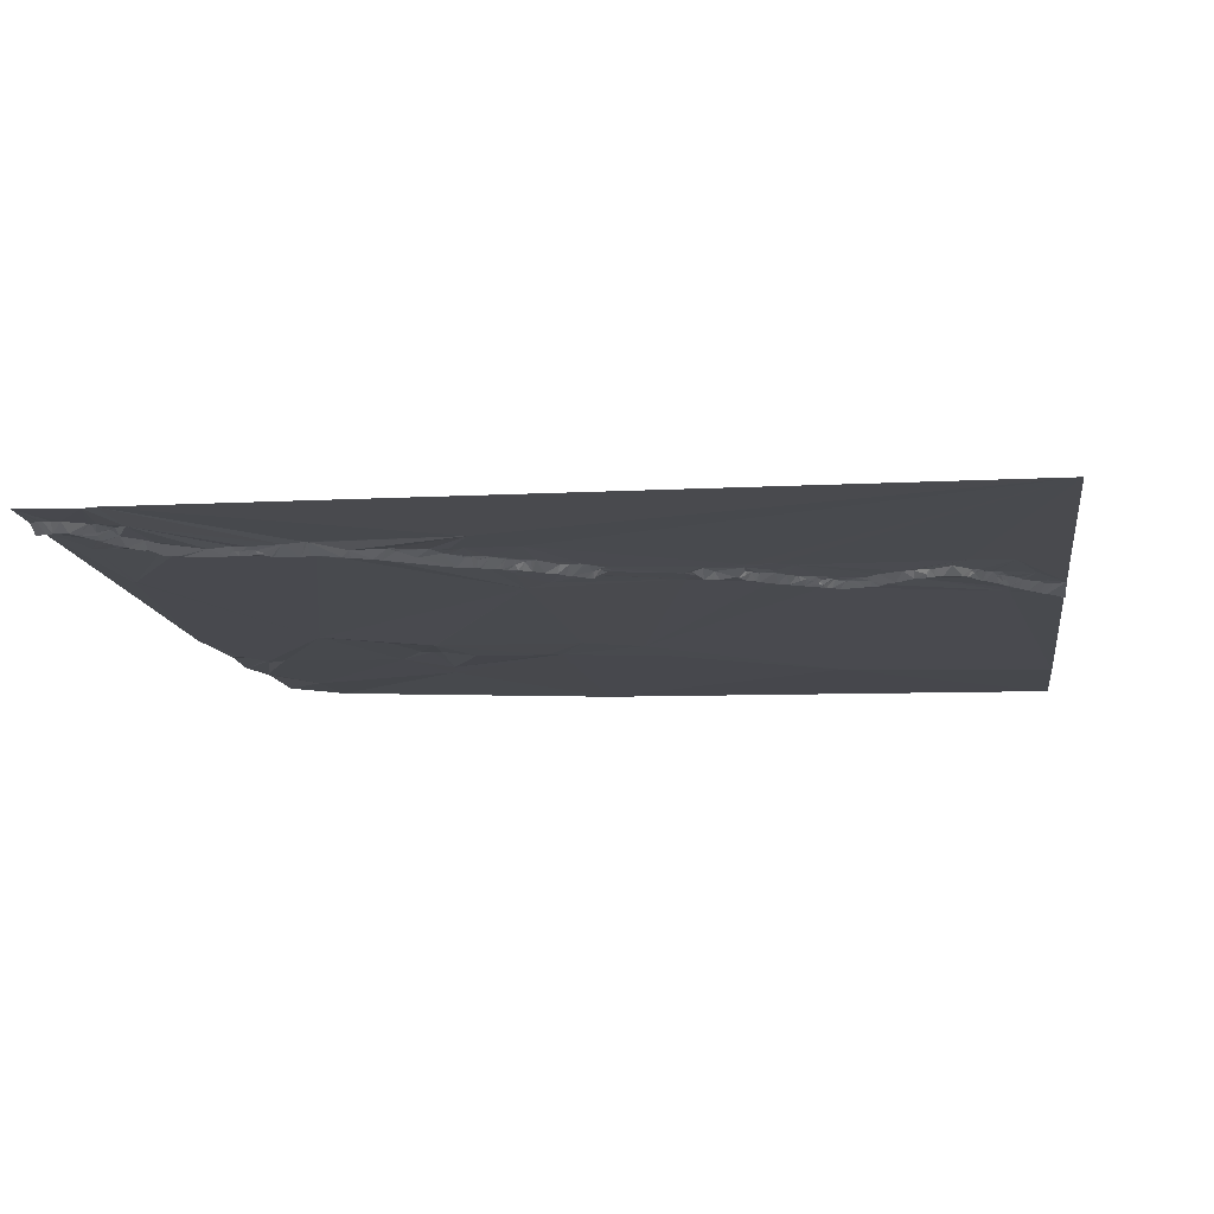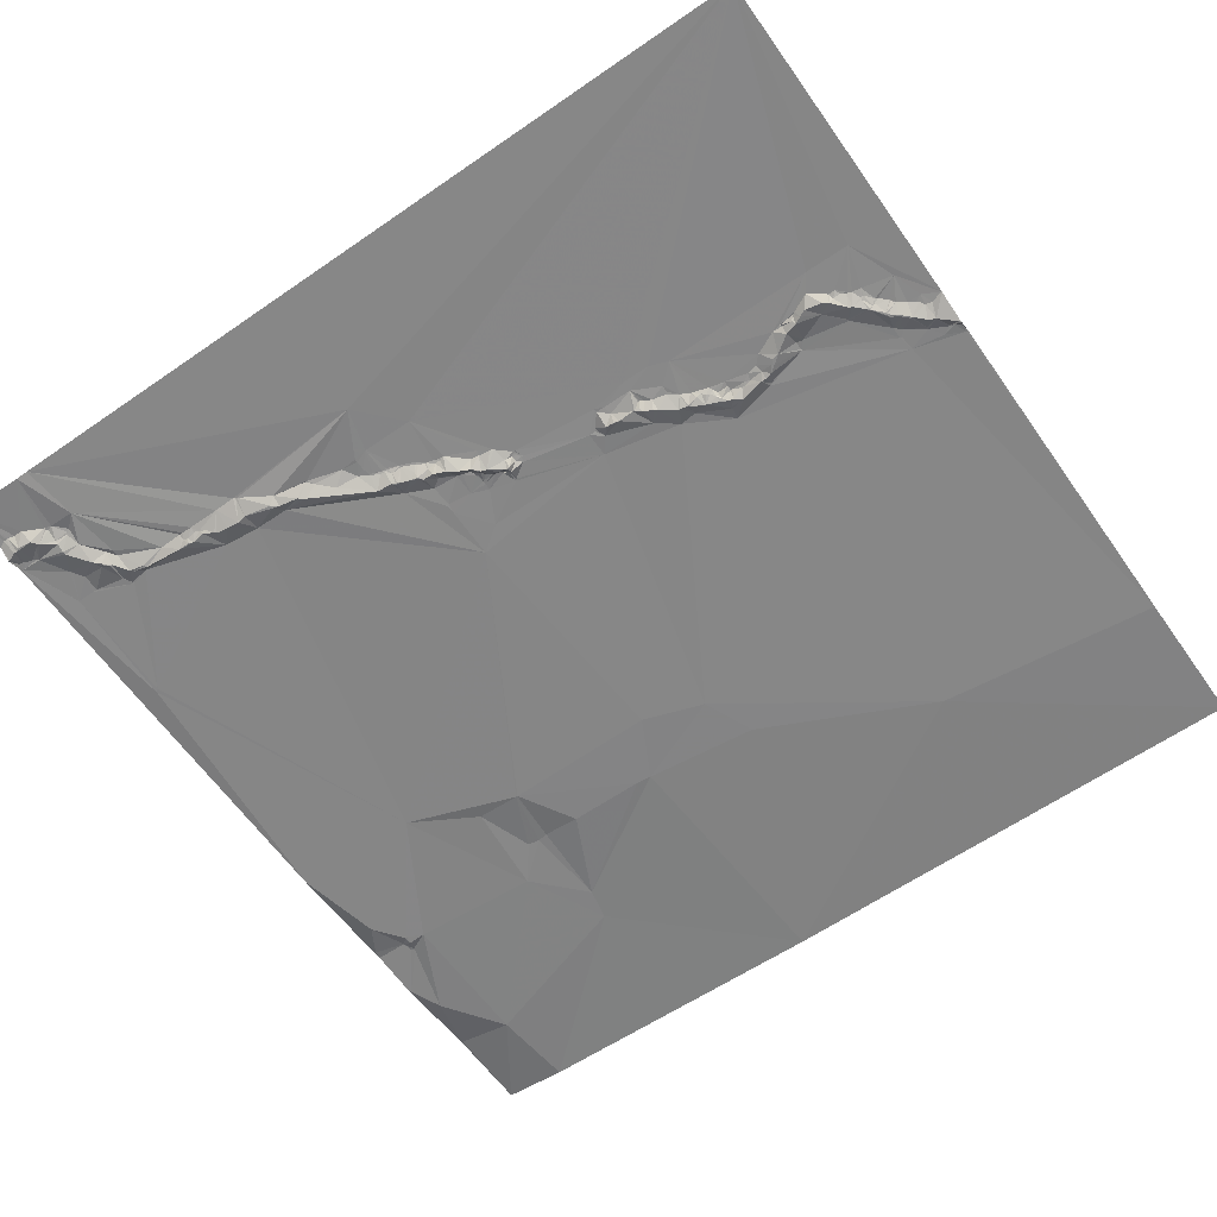
<metadata>
{"format":"obj","ext":"obj","renderer":"f3d","projection":"perspective","resolution":1024,"background":"white","views":[{"elev":-13.6,"azim":-171.9,"up":"+Y"},{"elev":-62.9,"azim":-144.9,"up":"+Y"}]}
</metadata>
<code>
v 3066 21.9 5
v 3356 26.44 5
v 3539 34.05 5
v 3577 38.69 5
v 3543 30.64 -46
v 3576 36.51 -48
v 3577 36.77 -48
v 3066 18.64 -77
v 3445 28.11 -79
v 3568 30.08 -82
v 3196 19.5 -93
v 3441 27.4 -98
v 3576 30.09 -101
v 3577 30.12 -102
v 3555 29.29 -125
v 3555 29.35 -126
v 3557 29.59 -126
v 3468 26.95 -127
v 3556 29.37 -128
v 3543 27.37 -132
v 3553 26.56 -132
v 3554 27.03 -132
v 3558 29.7 -132
v 3577 30.55 -132
v 3552 26.2 -137
v 3553 26.19 -137
v 3576 29.7 -137
v 3297 20.89 -140
v 3364 22.47 -147
v 3445 26.55 -147
v 3373 22.35 -148
v 3417 23.2 -148
v 3439 26.18 -148
v 3452 26.85 -148
v 3566 25.9 -154
v 3310 20.88 -170
v 3436 22.81 -181
v 3437 22.87 -181
v 3463 25 -181
v 3346 21.28 -182
v 3502 25.02 -203
v 3577 25.19 -204
v 3066 17.89 -280
v 3067 17.89 -280
v 3067 17.34 -285
v 3077 17.96 -285
v 3068 17.37 -286
v 3067 14.19 -287
v 3070 17.44 -287
v 3066 13.75 -288
v 3067 13.76 -288
v 3068 14.06 -288
v 3069 14.79 -288
v 3072 17.58 -288
v 3073 17.74 -288
v 3096 18.55 -288
v 3067 13.76 -289
v 3083 18.02 -293
v 3083 17.85 -294
v 3076 13.93 -297
v 3097 18.57 -297
v 3098 18.58 -297
v 3080 14.07 -299
v 3076 15.21 -300
v 3094 18.45 -300
v 3098 18.28 -304
v 3073 17.5 -305
v 3086 14.08 -305
v 3087 14.14 -305
v 3077 17.46 -306
v 3066 17.66 -307
v 3195 19.24 -308
v 3079 17.71 -309
v 3090 14.18 -309
v 3091 14.23 -309
v 3080 17.79 -310
v 3091 14.23 -310
v 3076 17.81 -312
v 3084 17.86 -312
v 3096 14.32 -312
v 3096 14.24 -313
v 3096 14.29 -314
v 3170 18.74 -314
v 3096 14.39 -315
v 3169 18.69 -315
v 3194 17.9 -315
v 3089 17.64 -316
v 3194 17.53 -316
v 3186 15.35 -317
v 3091 17.87 -318
v 3091 17.99 -319
v 3169 15.31 -320
v 3170 15.31 -320
v 3172 15.3 -320
v 3190 15.6 -320
v 3098 16.45 -321
v 3102 14.46 -321
v 3115 18.22 -321
v 3145 19.06 -321
v 3165 15.31 -321
v 3193 15.44 -321
v 3356 20.83 -321
v 3099 16.47 -322
v 3100 15.93 -322
v 3102 14.48 -322
v 3103 14.4 -322
v 3115 18.08 -322
v 3145 19.06 -322
v 3182 18.27 -322
v 3183 18.36 -322
v 3096 17.97 -323
v 3177 18.39 -323
v 3197 15.44 -323
v 3222 19.17 -323
v 3097 17.7 -324
v 3161 15.28 -324
v 3169 17.42 -324
v 3180 18.74 -324
v 3188 19.02 -324
v 3189 19.03 -324
v 3195 16.03 -324
v 3212 18.71 -324
v 3161 15.28 -325
v 3162 15.3 -325
v 3141 18.76 -326
v 3142 18.79 -326
v 3196 17.42 -326
v 3197 16.63 -326
v 3204 15.47 -326
v 3145 18.42 -327
v 3160 15.28 -327
v 3176 19.03 -327
v 3189 19.08 -327
v 3195 18.6 -327
v 3103 16.67 -328
v 3109 14.42 -328
v 3156 15.26 -328
v 3170 19.02 -328
v 3082 18.04 -329
v 3101 17.39 -329
v 3102 17.24 -329
v 3103 16.98 -329
v 3111 14.44 -329
v 3199 17.75 -329
v 3189 19.1 -330
v 3197 18.91 -330
v 3201 17.12 -330
v 3212 15.49 -330
v 3212 15.46 -331
v 3213 15.5 -331
v 3198 19.19 -332
v 3203 18 -332
v 3206 17.02 -332
v 3217 15.55 -332
v 3218 15.61 -332
v 3234 19.06 -332
v 3267 20.15 -332
v 3341 20.83 -332
v 3100 17.99 -333
v 3125 16.83 -333
v 3165 19 -333
v 3105 18.07 -334
v 3107 17.99 -335
v 3108 18.02 -335
v 3146 15.21 -335
v 3207 19.18 -335
v 3208 19.15 -335
v 3111 17.94 -337
v 3115 16.62 -337
v 3118 14.83 -337
v 3139 15.04 -337
v 3213 19.13 -338
v 3227 15.54 -338
v 3116 17.87 -339
v 3121 14.76 -339
v 3135 14.96 -339
v 3140 16.61 -339
v 3146 18.74 -339
v 3152 18.73 -339
v 3112 18.09 -340
v 3116 18.2 -340
v 3147 18.82 -340
v 3229 15.52 -340
v 3131 14.96 -341
v 3138 18.76 -341
v 3260 19.5 -341
v 3136 18.6 -342
v 3219 19.35 -342
v 3234 15.61 -342
v 3218 19.45 -343
v 3227 18.93 -344
v 3235 17.19 -345
v 3238 16.76 -345
v 3239 16.91 -345
v 3248 15.85 -345
v 3231 19.38 -346
v 3251 15.91 -346
v 3253 15.88 -346
v 3256 15.89 -346
v 3262 19.87 -346
v 3263 19.95 -346
v 3267 19.8 -346
v 3126 18.63 -347
v 3218 19.5 -347
v 3233 19.5 -347
v 3234 19.38 -347
v 3262 19.91 -347
v 3316 20.41 -347
v 3262 19.94 -348
v 3315 20.33 -348
v 3250 19.25 -350
v 3331 20.88 -351
v 3356 20.71 -351
v 3306 20.13 -354
v 3314 17.18 -354
v 3316 19.03 -354
v 3234 19.61 -355
v 3251 19.85 -355
v 3256 19.99 -355
v 3318 20.44 -355
v 3319 20.55 -355
v 3331 20.72 -355
v 3341 20.84 -355
v 3314 15.97 -356
v 3319 20.38 -356
v 3356 20.68 -356
v 3093 18.06 -357
v 3119 18.74 -357
v 3207 19.48 -357
v 3256 19.92 -357
v 3304 20.27 -357
v 3305 20.24 -357
v 3309 20 -357
v 3313 15.97 -357
v 3314 15.92 -357
v 3315 15.95 -357
v 3323 20.28 -357
v 3331 20.73 -357
v 3355 20.73 -357
v 3317 15.99 -358
v 3320 16.6 -358
v 3324 20 -358
v 3565 22.51 -358
v 3306 20.38 -359
v 3563 22.45 -359
v 3309 20.27 -360
v 3327 20.09 -360
v 3218 19.5 -361
v 3234 19.72 -361
v 3306 20.47 -361
v 3307 20.44 -361
v 3313 18.75 -361
v 3306 20.44 -362
v 3307 20.44 -362
v 3329 19.69 -362
v 3331 20.46 -362
v 3332 20.57 -362
v 3324 16.07 -363
v 3331 20.22 -363
v 3327 16.09 -364
v 3328 16.21 -364
v 3333 20.63 -365
v 3334 20.57 -366
v 3338 20.46 -367
v 3331 16.21 -368
v 3340 20.47 -368
v 3341 20.57 -368
v 3315 20.52 -369
v 3341 20.12 -369
v 3356 21.09 -369
v 3317 20.4 -370
v 3324 20.39 -371
v 3337 16.08 -371
v 3329 20.26 -372
v 3350 20.22 -373
v 3323 20.49 -374
v 3343 16.15 -375
v 3371 21.11 -376
v 3348 16.22 -377
v 3349 16.21 -377
v 3350 16.2 -378
v 3356 16.35 -378
v 3358 16.3 -380
v 3343 20.29 -381
v 3346 20.12 -381
v 3351 18.67 -381
v 3358 16.3 -381
v 3340 20.43 -382
v 3343 20.53 -382
v 3362 16.34 -382
v 3346 20.61 -383
v 3350 20.67 -384
v 3351 20.61 -384
v 3358 18.33 -384
v 3368 16.39 -384
v 3369 16.38 -384
v 3369 16.39 -385
v 3370 16.41 -385
v 3371 16.46 -385
v 3355 20.47 -386
v 3372 16.5 -386
v 3356 20.6 -387
v 3381 16.56 -387
v 3355 20.75 -388
v 3363 20.79 -390
v 3369 19.64 -390
v 3363 20.89 -391
v 3370 20.75 -393
v 3371 20.73 -393
v 3372 20.58 -393
v 3375 20.41 -393
v 3370 20.84 -394
v 3373 20.74 -394
v 3374 20.78 -394
v 3378 20.85 -396
v 3380 20.9 -396
v 3386 21.29 -399
v 3381 21.05 -401
v 3399 18.92 -401
v 3381 21.03 -406
v 3416 16.79 -406
v 3431 20.59 -406
v 3451 21.61 -406
v 3391 21.84 -407
v 3381 20.96 -408
v 3419 16.77 -408
v 3472 21.67 -408
v 3343 20.77 -409
v 3373 20.98 -409
v 3407 20.82 -409
v 3408 20.73 -409
v 3420 16.77 -409
v 3431 17.01 -411
v 3435 16.95 -412
v 3411 21.23 -413
v 3412 21.23 -413
v 3435 17.05 -414
v 3456 17.18 -416
v 3431 19.83 -417
v 3451 17.84 -417
v 3463 17.2 -417
v 3470 17.31 -418
v 3471 17.33 -419
v 3530 22.1 -419
v 3530 22.09 -420
v 3484 17.46 -421
v 3474 18.61 -422
v 3477 18.13 -422
v 3487 17.46 -422
v 3493 17.51 -422
v 3519 21.48 -422
v 3478 19.68 -424
v 3486 19.09 -424
v 3515 17.76 -424
v 3481 19.87 -425
v 3489 19.68 -425
v 3518 17.64 -425
v 3533 22.03 -425
v 3517 17.6 -426
v 3523 17.9 -426
v 3449 22.02 -427
v 3450 22.11 -427
v 3451 22.11 -428
v 3463 21.29 -428
v 3481 20.8 -428
v 3487 21.06 -428
v 3489 21.34 -428
v 3502 20.23 -428
v 3525 17.59 -428
v 3550 22.59 -428
v 3551 22.6 -428
v 3553 22.62 -428
v 3563 22.78 -428
v 3366 20.33 -434
v 3531 18.68 -436
v 3532 18.25 -436
v 3526 21.62 -438
v 3537 19.51 -438
v 3550 22.39 -438
v 3535 17.94 -439
v 3536 18.29 -439
v 3535 17.95 -440
v 3526 21.29 -442
v 3530 22.16 -443
v 3539 17.96 -444
v 3554 22.51 -444
v 3554 22.39 -445
v 3555 22.49 -445
v 3539 20.93 -456
v 3548 18.13 -456
v 3548 18.1 -458
v 3564 21.86 -461
v 3576 22.79 -461
v 3565 21.99 -462
v 3566 22.28 -462
v 3577 22.77 -462
v 3548 19.61 -463
v 3567 22.36 -463
v 3541 22.17 -464
v 3548 20.17 -464
v 3572 22.65 -464
v 3540 22.45 -465
v 3548 20.6 -465
v 3573 22.63 -465
v 3574 22.63 -465
v 3575 22.62 -465
v 3538 22.76 -466
v 3560 20.54 -468
v 3556 18.63 -469
v 3576 18.46 -471
v 3577 18.5 -471
v 3548 22.79 -472
v 3530 21.07 -473
v 3545 22.76 -473
v 3549 22.85 -473
v 3559 18.37 -473
v 3567 18.3 -473
v 3569 18.36 -473
v 3571 18.4 -473
v 3549 22.87 -474
v 3567 18.3 -474
v 3577 22.67 -479
v 3561 22.82 -480
v 3566 23.08 -480
v 3570 22.84 -481
v 3571 22.81 -481
v 3573 22.84 -481
v 3066 17.16 -506
v 3534 21.84 -506
v 3541 21.3 -506
v 3577 22.76 -506
f 187 182 185
f 182 177 185
f 255 238 247
f 238 242 247
f 242 258 247
f 237 242 222
f 43 45 44
f 48 45 50
f 211 194 217
f 211 195 194
f 157 186 202
f 199 186 198
f 347 352 348
f 352 346 348
f 256 238 255
f 258 260 247
f 286 281 285
f 286 282 281
f 277 285 279
f 280 279 281
f 285 281 279
f 282 275 281
f 282 270 275
f 277 275 269
f 290 287 294
f 302 294 300
f 206 192 205
f 206 193 192
f 92 117 93
f 92 100 117
f 30 33 38
f 32 33 12
f 32 12 31
f 30 12 33
f 174 169 180
f 174 170 169
f 107 160 98
f 175 160 170
f 121 113 101
f 129 113 128
f 121 134 127
f 134 128 127
f 114 72 122
f 129 122 86
f 173 155 188
f 190 188 172
f 199 207 200
f 207 201 200
f 197 211 198
f 211 199 198
f 50 51 48
f 47 48 52
f 11 8 56
f 181 174 180
f 181 170 174
f 181 175 170
f 107 143 160
f 34 30 38
f 34 18 30
f 2 9 3
f 30 18 12
f 330 324 335
f 330 319 324
f 350 354 351
f 344 351 345
f 276 328 288
f 289 288 291
f 227 180 163
f 227 228 180
f 228 181 180
f 175 181 203
f 49 44 47
f 48 47 45
f 409 408 392
f 409 416 408
f 151 146 145
f 151 144 146
f 184 175 203
f 228 203 181
f 187 176 184
f 175 184 160
f 228 187 203
f 187 185 176
f 2 28 29
f 31 29 40
f 56 58 61
f 56 46 58
f 4 6 7
f 14 7 10
f 391 399 397
f 399 400 397
f 102 37 40
f 36 40 29
f 189 196 192
f 191 196 183
f 168 180 169
f 143 168 169
f 205 217 206
f 217 193 206
f 10 15 13
f 10 20 15
f 103 115 104
f 103 111 115
f 13 15 17
f 20 16 15
f 217 205 196
f 193 189 192
f 21 26 22
f 26 23 22
f 92 85 100
f 116 100 99
f 87 91 90
f 91 84 90
f 154 172 155
f 167 172 149
f 144 128 146
f 144 129 128
f 31 37 32
f 32 37 33
f 386 388 373
f 386 387 388
f 42 41 243
f 39 41 18
f 68 63 70
f 68 59 63
f 55 60 58
f 65 59 69
f 37 31 40
f 28 36 29
f 64 67 70
f 73 70 78
f 377 368 383
f 368 413 383
f 99 98 125
f 99 62 98
f 13 17 14
f 16 17 15
f 238 222 242
f 221 237 212
f 141 135 140
f 141 142 135
f 145 229 151
f 152 151 166
f 303 301 311
f 314 311 310
f 87 139 91
f 139 111 91
f 19 21 22
f 24 17 23
f 197 195 211
f 218 211 217
f 89 88 86
f 72 86 122
f 6 10 7
f 19 23 17
f 20 25 21
f 23 19 22
f 204 217 191
f 189 183 196
f 155 172 188
f 204 172 229
f 313 315 314
f 303 311 316
f 392 388 390
f 387 390 388
f 246 233 244
f 246 234 233
f 52 53 47
f 53 54 49
f 134 146 128
f 128 121 127
f 132 145 118
f 229 145 161
f 111 96 91
f 111 103 96
f 105 97 104
f 105 106 97
f 125 98 160
f 62 66 98
f 245 41 327
f 42 35 41
f 34 39 18
f 37 38 33
f 102 40 157
f 9 12 18
f 20 18 41
f 31 12 29
f 373 379 386
f 379 387 386
f 79 87 77
f 84 87 90
f 60 67 64
f 64 70 63
f 390 387 385
f 394 392 408
f 36 157 40
f 20 41 25
f 205 192 196
f 195 156 194
f 256 259 257
f 261 259 255
f 139 227 159
f 227 162 159
f 318 315 329
f 318 316 315
f 81 77 82
f 84 82 87
f 72 83 89
f 72 56 83
f 129 88 113
f 88 129 86
f 138 117 124
f 93 117 94
f 116 124 100
f 94 117 112
f 100 124 117
f 132 112 117
f 82 84 97
f 84 91 96
f 89 83 94
f 56 99 83
f 228 182 187
f 182 178 177
f 262 257 259
f 223 257 264
f 303 316 317
f 315 316 311
f 119 133 120
f 133 121 120
f 2 29 9
f 11 28 2
f 379 385 387
f 372 379 373
f 140 104 115
f 105 104 135
f 97 96 104
f 81 97 80
f 225 240 241
f 240 258 241
f 5 3 9
f 282 286 287
f 280 275 279
f 319 303 317
f 318 317 316
f 103 104 96
f 79 139 87
f 262 259 265
f 223 238 257
f 13 14 10
f 24 14 17
f 10 6 5
f 4 5 6
f 157 36 114
f 38 39 34
f 18 5 9
f 35 25 41
f 5 4 3
f 5 20 10
f 35 23 26
f 25 26 21
f 35 42 27
f 42 24 27
f 20 21 16
f 20 5 18
f 24 23 27
f 323 41 102
f 19 16 21
f 121 128 113
f 145 134 133
f 390 391 392
f 409 392 397
f 314 315 311
f 309 310 306
f 307 329 312
f 308 312 309
f 167 166 172
f 190 172 204
f 313 329 315
f 313 314 310
f 323 322 334
f 337 334 333
f 210 215 216
f 220 216 236
f 336 331 335
f 336 321 331
f 284 277 288
f 289 284 288
f 52 57 53
f 57 54 53
f 59 60 63
f 60 71 67
f 162 227 163
f 164 163 168
f 297 305 306
f 308 306 307
f 183 156 173
f 155 173 114
f 191 217 196
f 156 189 194
f 190 204 188
f 193 194 189
f 157 156 186
f 157 114 156
f 164 168 143
f 184 203 187
f 168 163 180
f 170 160 143
f 164 162 163
f 142 162 136
f 370 358 378
f 381 378 380
f 252 246 254
f 252 234 246
f 252 258 240
f 221 225 237
f 254 268 252
f 234 252 235
f 308 307 312
f 313 309 312
f 403 409 400
f 391 397 392
f 301 310 311
f 297 306 298
f 430 423 420
f 415 420 409
f 112 109 94
f 110 109 118
f 391 389 399
f 389 402 399
f 88 101 113
f 148 129 153
f 54 60 55
f 46 55 58
f 395 393 392
f 394 395 392
f 118 119 110
f 89 110 95
f 402 403 399
f 407 402 389
f 71 78 67
f 78 76 73
f 273 277 269
f 270 267 275
f 318 320 317
f 319 317 324
f 152 166 153
f 148 153 149
f 79 68 76
f 73 68 70
f 179 229 161
f 138 161 132
f 152 147 151
f 144 151 147
f 154 150 172
f 183 173 191
f 149 153 167
f 155 114 154
f 9 29 12
f 2 1 11
f 60 54 57
f 54 55 49
f 413 414 407
f 399 403 400
f 417 398 408
f 395 394 398
f 403 414 412
f 415 412 420
f 110 89 109
f 85 94 83
f 228 179 182
f 179 178 182
f 78 79 76
f 78 139 79
f 327 351 245
f 349 350 346
f 153 129 152
f 229 166 151
f 343 364 347
f 364 352 347
f 413 389 383
f 403 402 414
f 300 293 304
f 293 300 286
f 147 152 129
f 150 149 172
f 148 150 122
f 154 122 150
f 166 167 153
f 149 150 148
f 210 214 215
f 224 215 234
f 427 422 419
f 223 264 267
f 262 263 257
f 232 231 244
f 202 231 214
f 416 409 420
f 403 412 409
f 225 220 240
f 252 240 236
f 365 352 364
f 365 355 352
f 111 139 115
f 162 164 136
f 141 159 142
f 143 136 164
f 107 98 106
f 80 66 75
f 119 95 110
f 101 95 120
f 322 332 333
f 332 339 333
f 229 179 228
f 179 161 137
f 137 165 179
f 137 130 165
f 176 185 171
f 178 179 165
f 323 334 340
f 322 333 334
f 366 353 365
f 349 353 356
f 350 351 327
f 354 350 368
f 183 189 156
f 72 36 11
f 302 300 304
f 287 300 294
f 389 413 407
f 415 409 412
f 366 413 367
f 413 368 367
f 369 375 358
f 369 377 375
f 427 431 422
f 426 427 419
f 215 224 216
f 221 220 225
f 425 431 426
f 426 431 427
f 302 305 294
f 290 294 305
f 332 322 326
f 322 321 326
f 328 329 307
f 301 306 310
f 199 209 207
f 209 201 207
f 276 288 274
f 328 291 288
f 119 118 133
f 112 118 109
f 89 94 109
f 118 112 132
f 133 118 145
f 121 133 134
f 50 71 57
f 71 60 57
f 101 88 95
f 119 120 95
f 121 101 120
f 166 229 172
f 28 11 36
f 72 11 56
f 270 239 267
f 266 267 264
f 289 285 284
f 273 265 274
f 328 307 304
f 308 309 306
f 376 375 382
f 380 376 382
f 359 368 377
f 384 383 389
f 202 209 230
f 202 201 209
f 131 161 124
f 138 124 161
f 263 273 264
f 264 257 263
f 369 345 360
f 357 360 351
f 411 406 410
f 411 396 406
f 405 410 406
f 405 406 393
f 393 401 405
f 398 401 395
f 424 431 425
f 425 426 419
f 134 145 146
f 229 248 204
f 401 398 418
f 416 417 408
f 291 304 292
f 287 286 300
f 78 71 139
f 295 290 305
f 292 304 293
f 260 258 272
f 276 272 271
f 249 230 218
f 249 328 230
f 217 249 218
f 219 218 230
f 200 201 186
f 219 209 199
f 202 253 231
f 157 202 214
f 268 253 230
f 199 200 186
f 173 188 191
f 218 219 211
f 156 114 173
f 219 199 211
f 193 217 194
f 195 186 156
f 319 321 303
f 321 336 326
f 283 287 290
f 297 295 305
f 39 38 41
f 102 41 38
f 208 157 210
f 208 158 157
f 355 346 352
f 347 348 343
f 137 131 116
f 93 85 92
f 356 366 367
f 349 356 350
f 360 345 351
f 357 354 359
f 85 99 100
f 123 116 131
f 49 47 53
f 44 49 46
f 171 165 125
f 132 161 145
f 116 123 124
f 138 132 117
f 335 324 374
f 325 374 324
f 340 361 362
f 361 363 362
f 130 126 165
f 178 165 177
f 126 130 108
f 124 123 131
f 369 358 345
f 358 344 345
f 274 288 273
f 291 292 285
f 376 358 375
f 369 360 359
f 245 344 372
f 344 245 351
f 365 413 366
f 356 367 350
f 336 335 339
f 374 339 335
f 424 423 431
f 423 416 420
f 43 44 8
f 11 1 8
f 376 380 378
f 385 381 382
f 400 409 397
f 430 420 414
f 380 382 381
f 384 382 375
f 377 384 375
f 384 385 382
f 371 370 379
f 370 378 379
f 417 418 398
f 393 373 388
f 391 390 389
f 385 389 390
f 394 408 398
f 393 395 401
f 416 423 421
f 421 417 416
f 377 383 384
f 429 413 364
f 358 376 378
f 384 389 385
f 47 44 45
f 43 50 45
f 59 58 60
f 74 75 69
f 74 77 75
f 126 125 165
f 99 125 108
f 68 69 59
f 68 74 69
f 267 266 269
f 239 223 267
f 256 257 238
f 261 265 259
f 273 288 277
f 293 286 292
f 170 143 169
f 177 171 185
f 108 137 99
f 125 160 171
f 64 63 60
f 74 68 79
f 430 431 423
f 413 430 414
f 429 430 413
f 214 232 233
f 253 202 230
f 131 137 161
f 95 88 89
f 250 244 231
f 253 250 231
f 393 396 373
f 404 410 405
f 42 243 396
f 65 69 75
f 77 74 79
f 94 85 93
f 85 83 99
f 343 327 342
f 327 341 342
f 77 80 75
f 76 68 73
f 67 78 70
f 139 71 227
f 62 65 66
f 77 87 82
f 214 210 157
f 210 216 208
f 171 177 165
f 99 137 116
f 159 115 139
f 106 105 135
f 137 108 130
f 56 62 99
f 429 363 374
f 429 364 363
f 219 230 209
f 374 328 428
f 339 332 336
f 361 339 374
f 330 331 319
f 340 362 338
f 280 281 275
f 283 282 287
f 260 261 255
f 265 272 274
f 114 36 72
f 232 214 231
f 355 353 346
f 327 346 350
f 250 251 244
f 234 215 233
f 84 96 97
f 82 97 81
f 61 58 65
f 80 77 81
f 381 385 378
f 358 370 344
f 46 49 55
f 56 44 46
f 51 57 52
f 62 56 61
f 136 106 135
f 140 135 104
f 50 57 51
f 428 227 71
f 142 136 135
f 106 136 107
f 162 142 159
f 176 171 160
f 341 323 338
f 323 340 338
f 140 159 141
f 140 115 159
f 51 52 48
f 61 65 62
f 114 122 154
f 126 108 125
f 266 264 273
f 256 255 259
f 248 217 204
f 229 428 248
f 212 222 223
f 269 275 267
f 213 158 223
f 25 35 26
f 249 217 248
f 249 428 328
f 191 188 204
f 328 268 230
f 129 148 122
f 176 160 184
f 271 258 268
f 260 272 265
f 410 419 422
f 424 425 421
f 365 364 413
f 366 356 353
f 343 348 327
f 354 357 351
f 421 425 418
f 417 421 418
f 372 371 379
f 419 418 425
f 298 301 299
f 301 278 299
f 251 253 254
f 253 268 254
f 361 374 363
f 414 420 412
f 411 410 422
f 222 238 223
f 212 223 158
f 221 208 216
f 224 236 216
f 195 197 198
f 276 268 328
f 349 346 353
f 346 327 348
f 337 340 334
f 363 338 362
f 340 337 361
f 355 365 353
f 359 377 369
f 385 379 378
f 341 338 364
f 343 342 364
f 368 359 354
f 323 102 322
f 214 233 215
f 251 246 244
f 298 296 297
f 278 296 299
f 158 213 102
f 158 102 157
f 158 208 212
f 258 242 241
f 258 271 272
f 276 274 272
f 305 302 307
f 278 295 296
f 37 102 38
f 221 212 208
f 226 213 239
f 255 247 260
f 250 253 251
f 251 254 246
f 305 307 306
f 320 318 329
f 298 299 296
f 303 278 301
f 419 410 404
f 201 202 186
f 235 252 236
f 147 129 144
f 59 65 58
f 370 371 344
f 368 350 367
f 304 307 302
f 329 313 312
f 330 335 331
f 339 337 333
f 309 313 310
f 321 319 331
f 301 298 306
f 329 325 320
f 332 326 336
f 364 338 363
f 317 320 324
f 325 324 320
f 283 290 278
f 322 303 321
f 404 401 418
f 424 421 423
f 323 327 41
f 239 213 223
f 226 278 213
f 243 245 373
f 244 233 232
f 222 212 237
f 143 107 136
f 44 56 8
f 418 419 404
f 404 405 401
f 285 292 286
f 328 304 291
f 283 270 282
f 295 278 290
f 371 372 344
f 396 393 406
f 374 329 328
f 329 374 325
f 341 364 342
f 357 359 360
f 239 270 226
f 278 226 270
f 268 258 252
f 268 276 271
f 273 263 265
f 262 265 263
f 285 277 284
f 277 279 275
f 237 241 242
f 278 270 283
f 213 278 102
f 295 297 296
f 235 224 234
f 198 186 195
f 372 373 245
f 243 373 396
f 428 249 248
f 374 428 429
f 407 414 402
f 393 388 392
f 245 243 41
f 261 260 265
f 303 322 278
f 339 361 337
f 66 97 98
f 65 75 66
f 323 341 327
f 235 236 224
f 273 269 266
f 228 428 229
f 236 240 220
f 428 228 227
f 72 89 86
f 241 237 225
f 291 285 289
f 97 106 98
f 35 27 23
f 17 16 19
f 220 221 216
f 80 97 66
f 322 102 278

</code>
